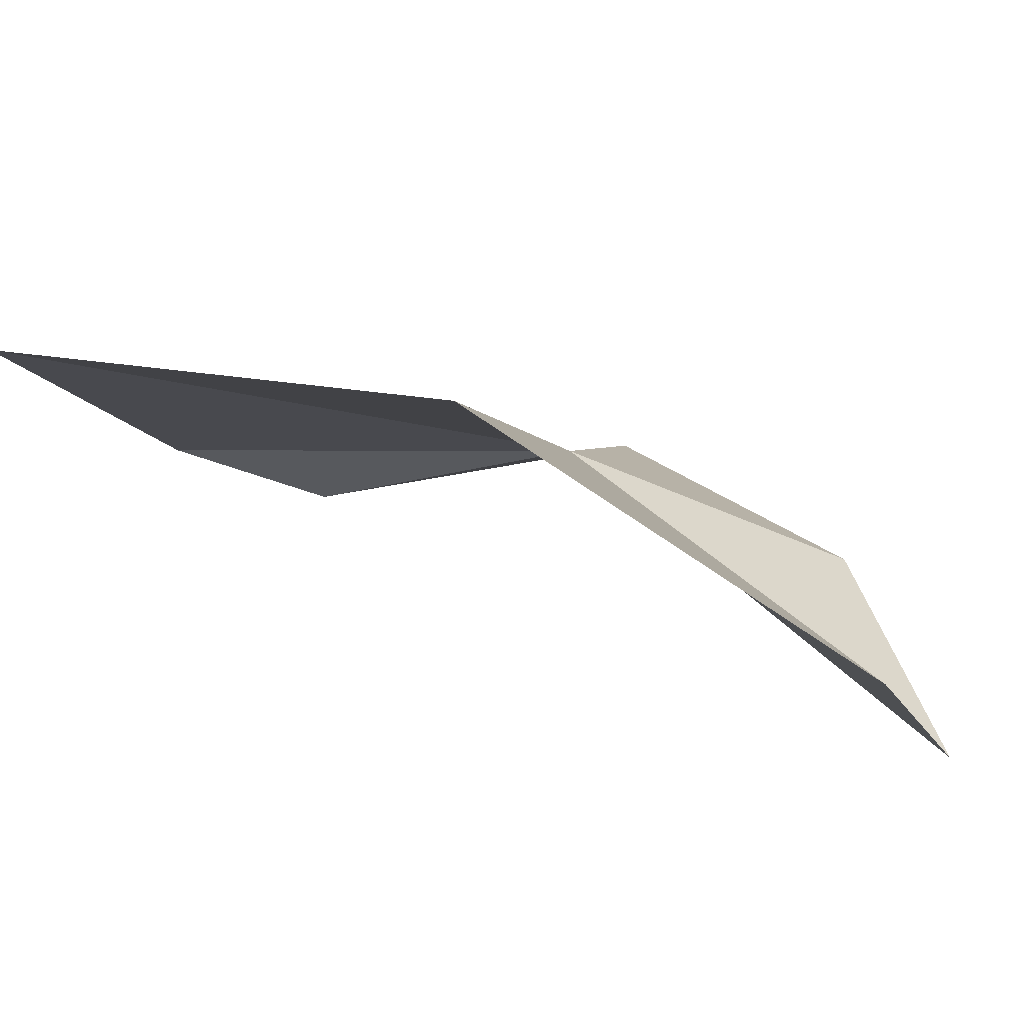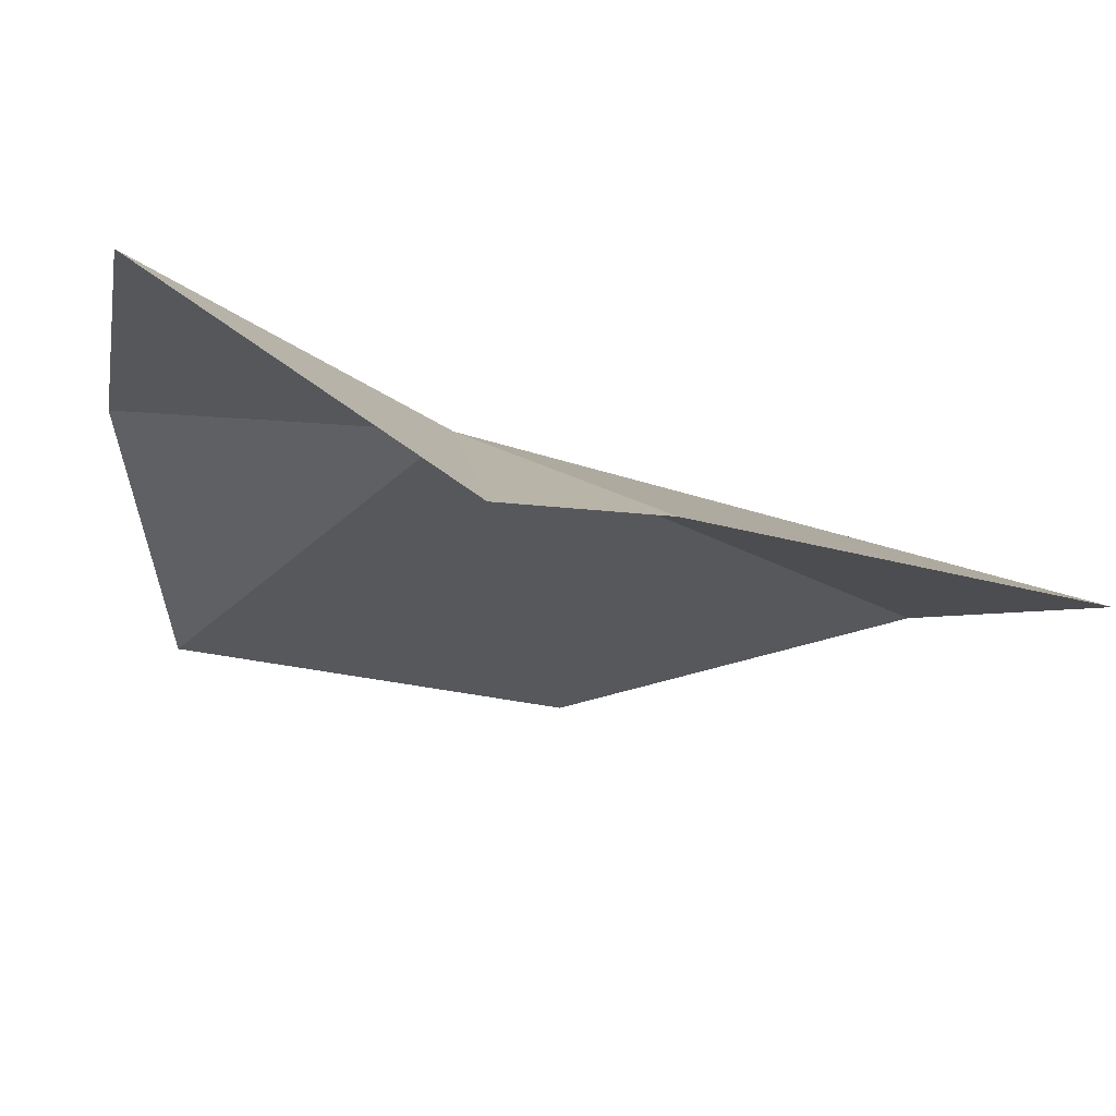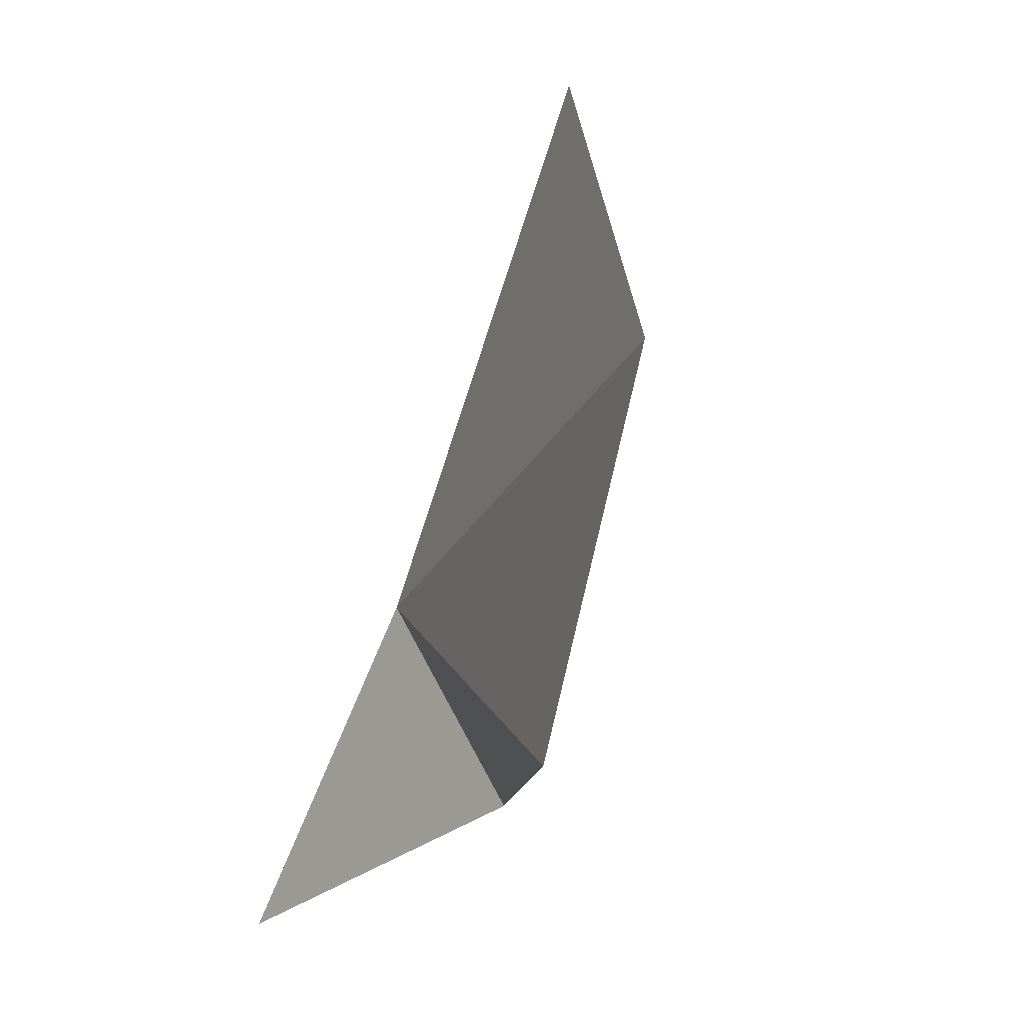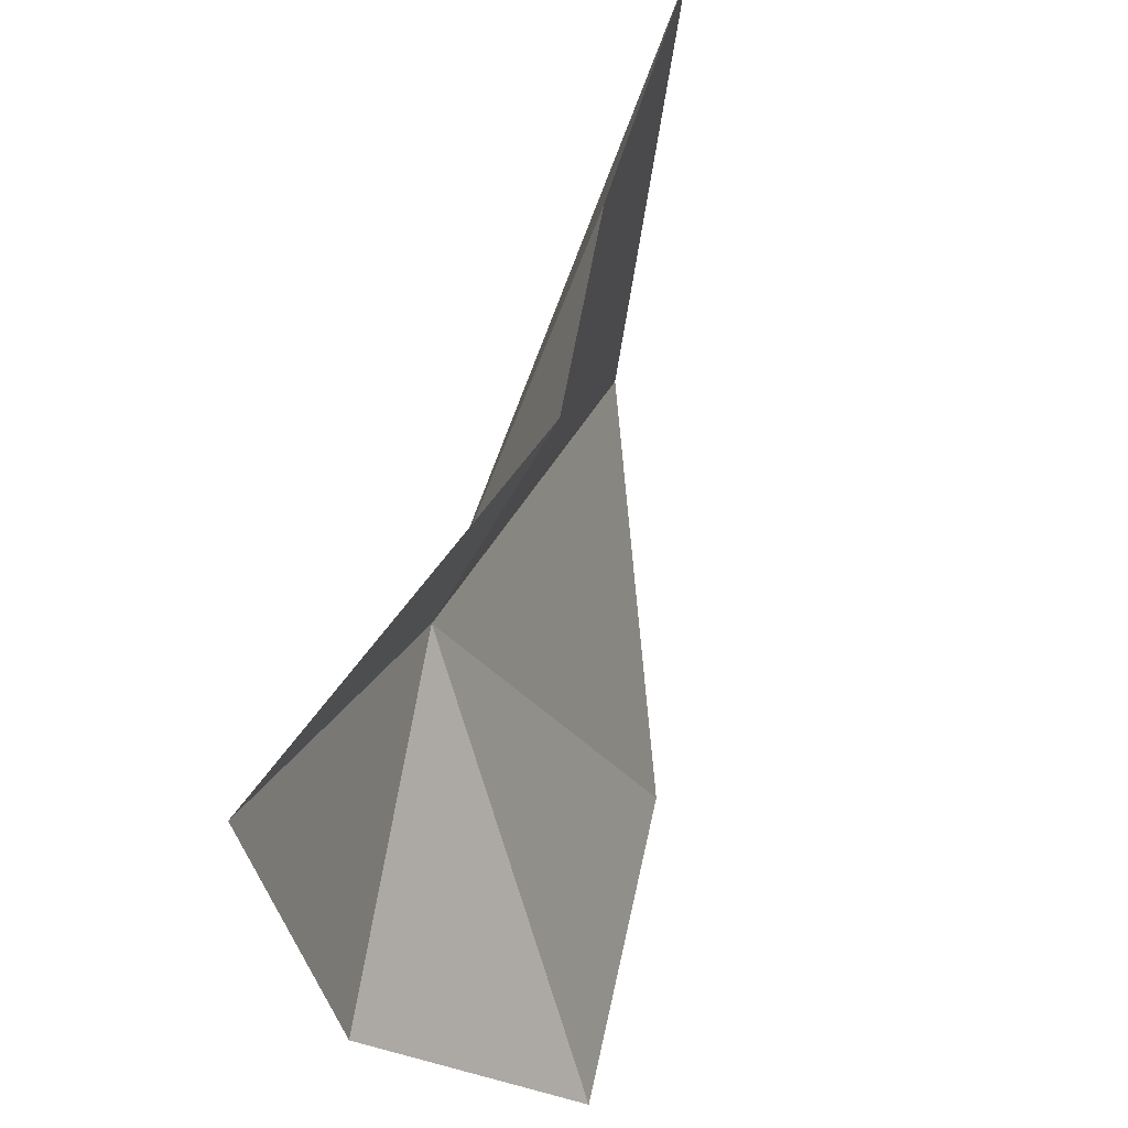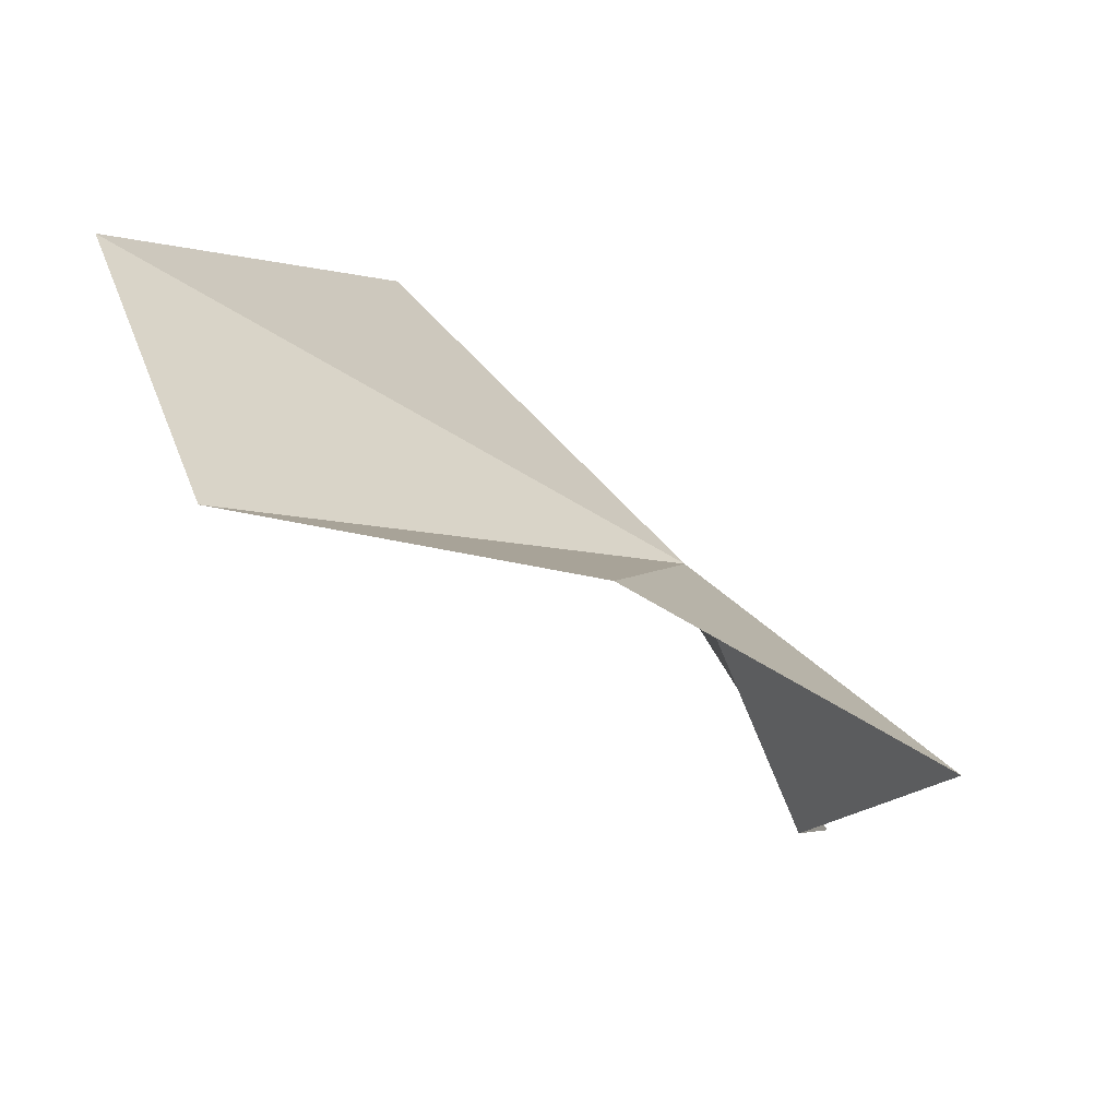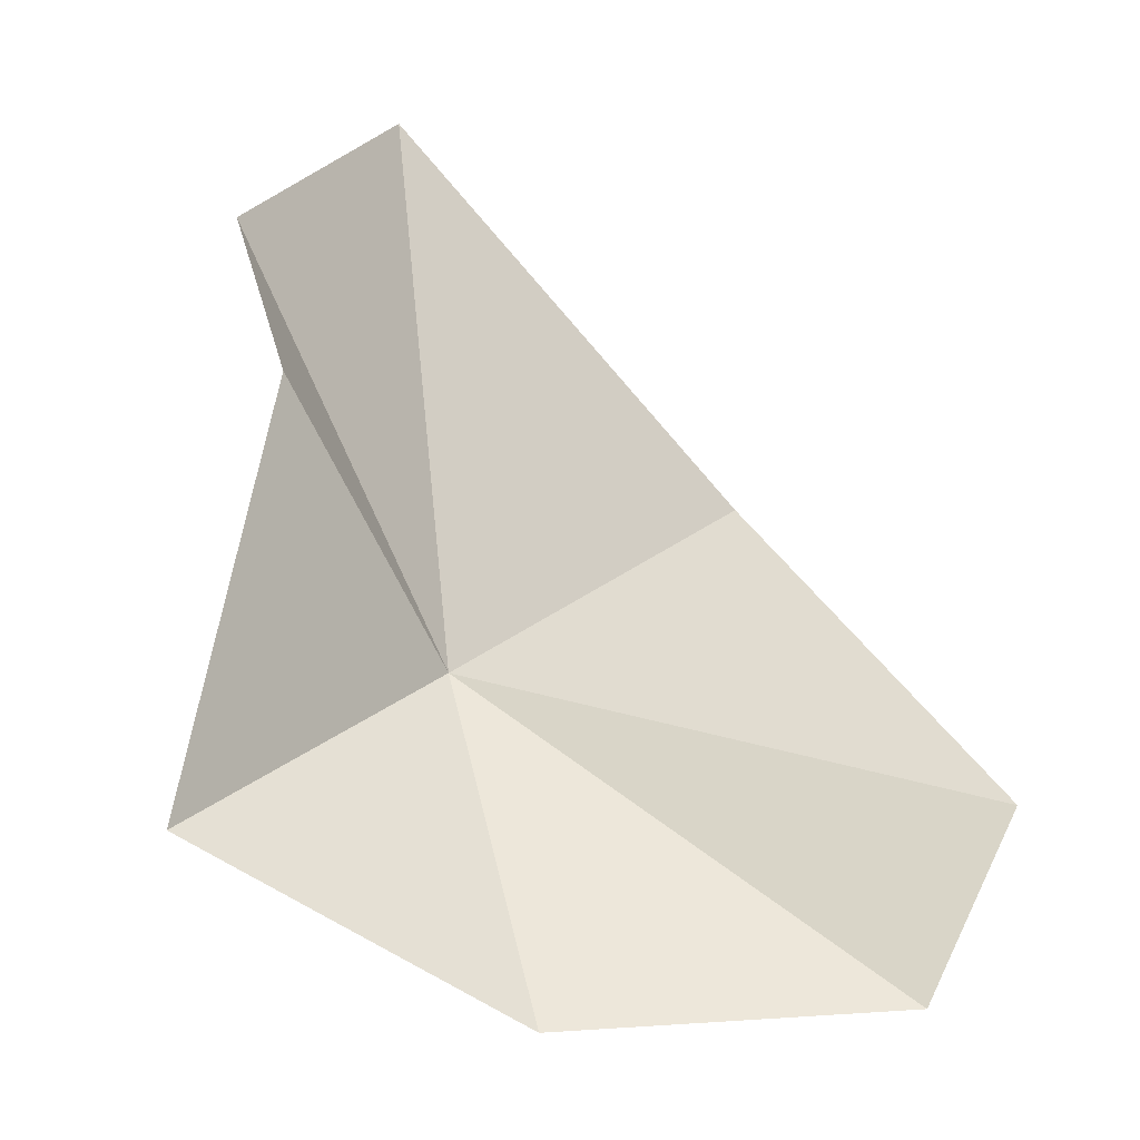
<metadata>
{"format":"obj","ext":"obj","renderer":"f3d","projection":"perspective","resolution":1024,"background":"white","views":[{"elev":-31.2,"azim":27.2,"up":"+Y"},{"elev":19.4,"azim":-98.5,"up":"+Y"},{"elev":35.1,"azim":-116.8,"up":"+Z"},{"elev":-37.0,"azim":-117.5,"up":"+Z"},{"elev":-58.7,"azim":105.1,"up":"+Z"},{"elev":-67.7,"azim":-70.8,"up":"+Z"}]}
</metadata>
<code>
v 6.1 17.29 96.15
v 8.882 16.99 91.52
v 5.095 20.18 91.79
v 0.634 16.38 103.5
v -0.013 18.01 98.04
v 1.551 17.79 96.04
v 11.59 10.87 98.42
v 7.845 13.57 103.1
v 10.57 12.65 92.33
f 1 2 3
f 1 5 4
f 1 6 5
f 1 3 6
f 1 8 7
f 1 9 2
f 1 7 9
f 1 4 8

</code>
